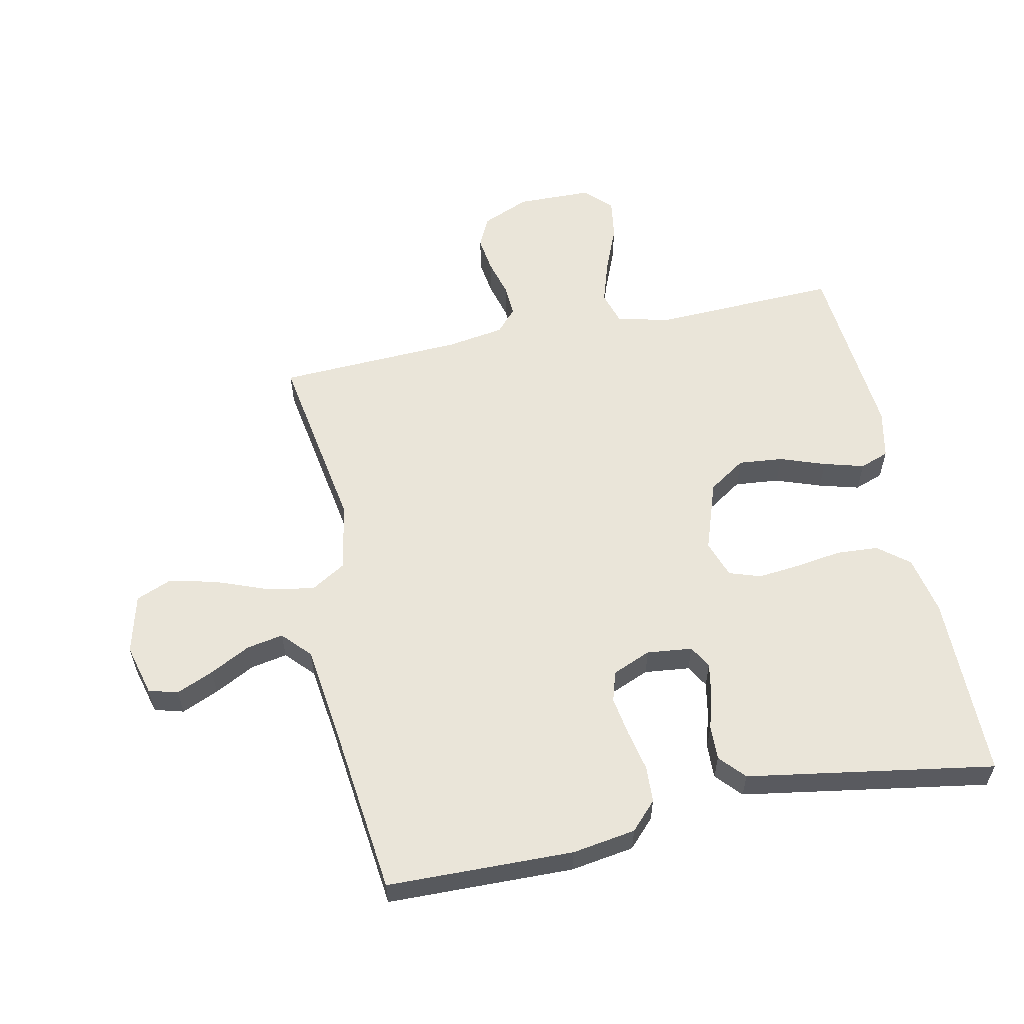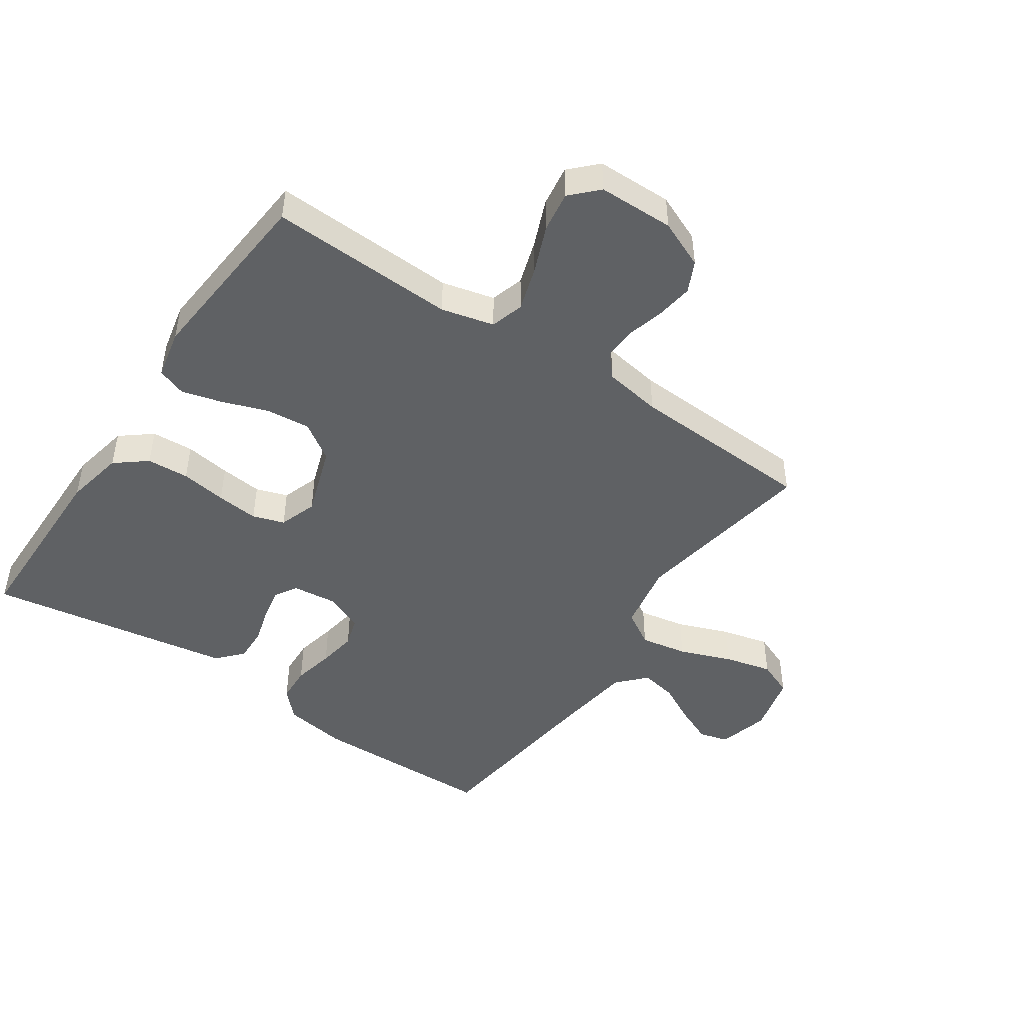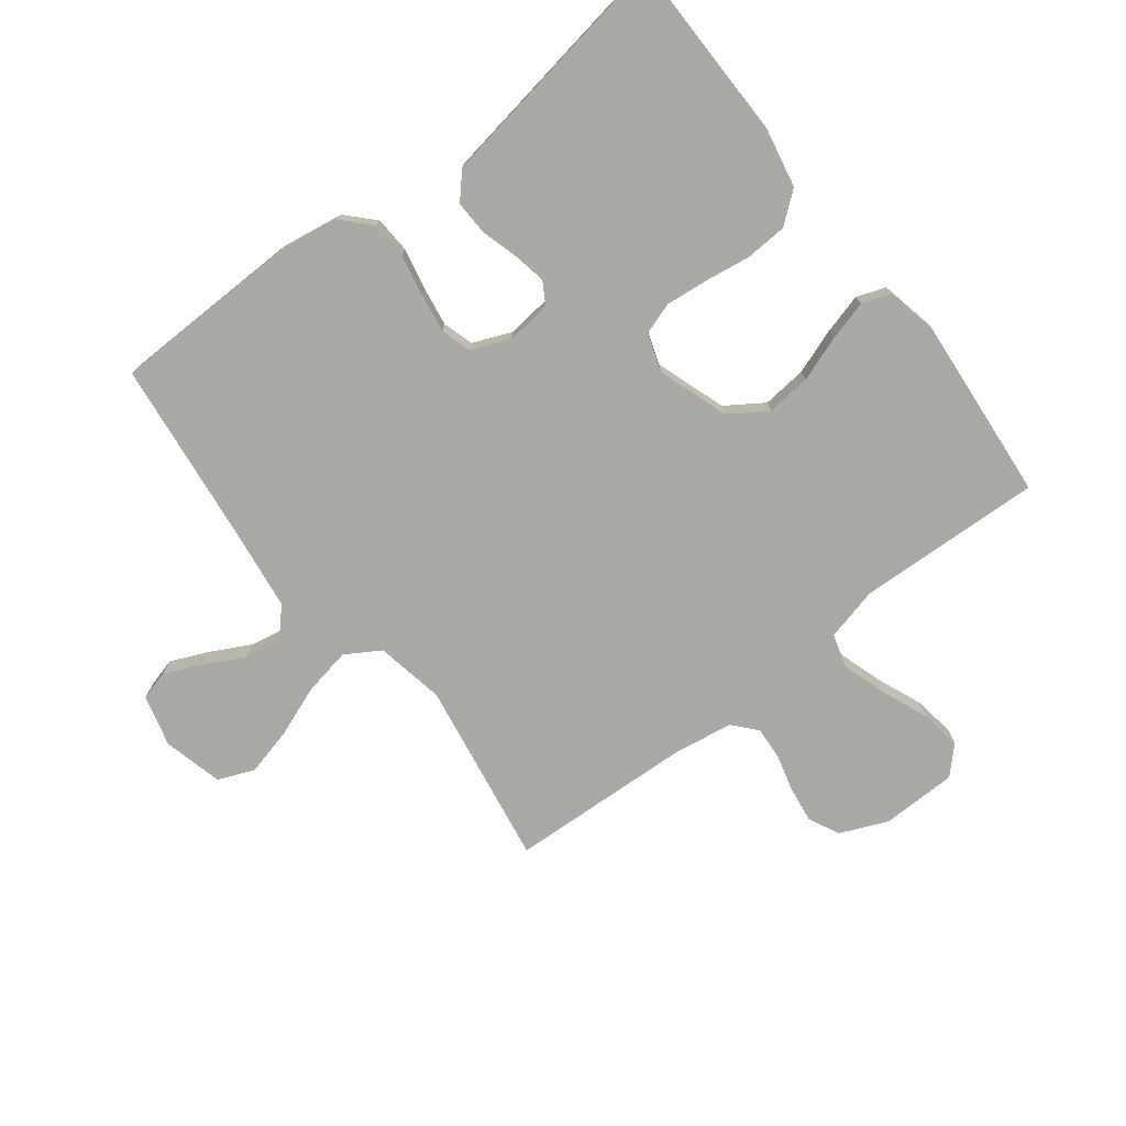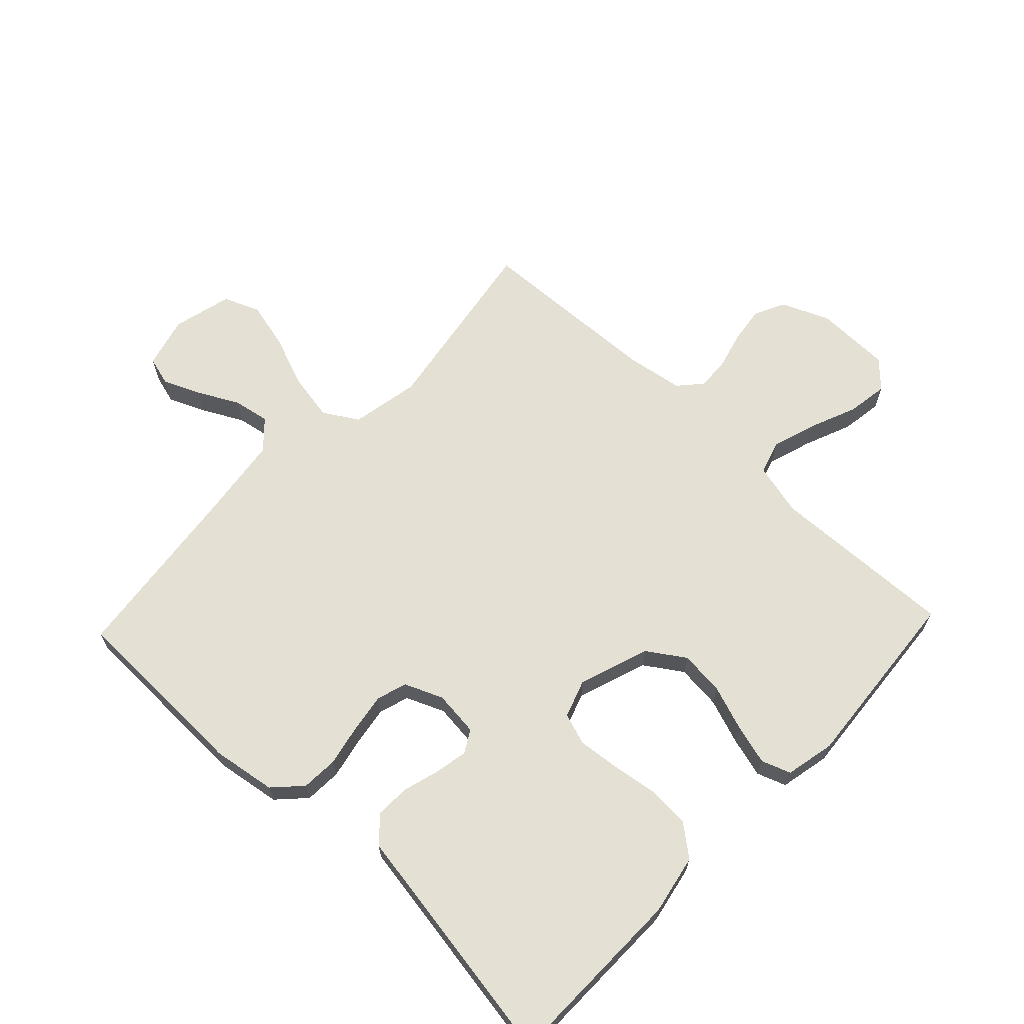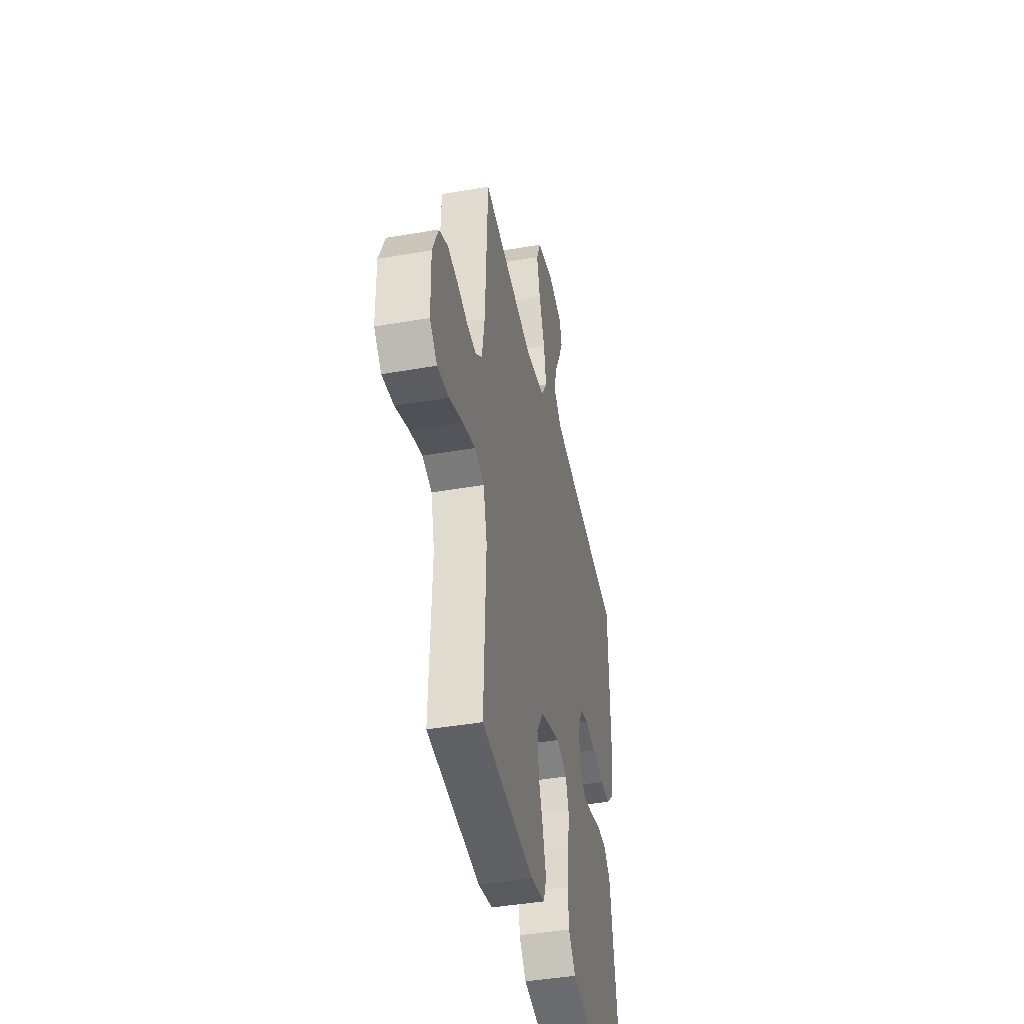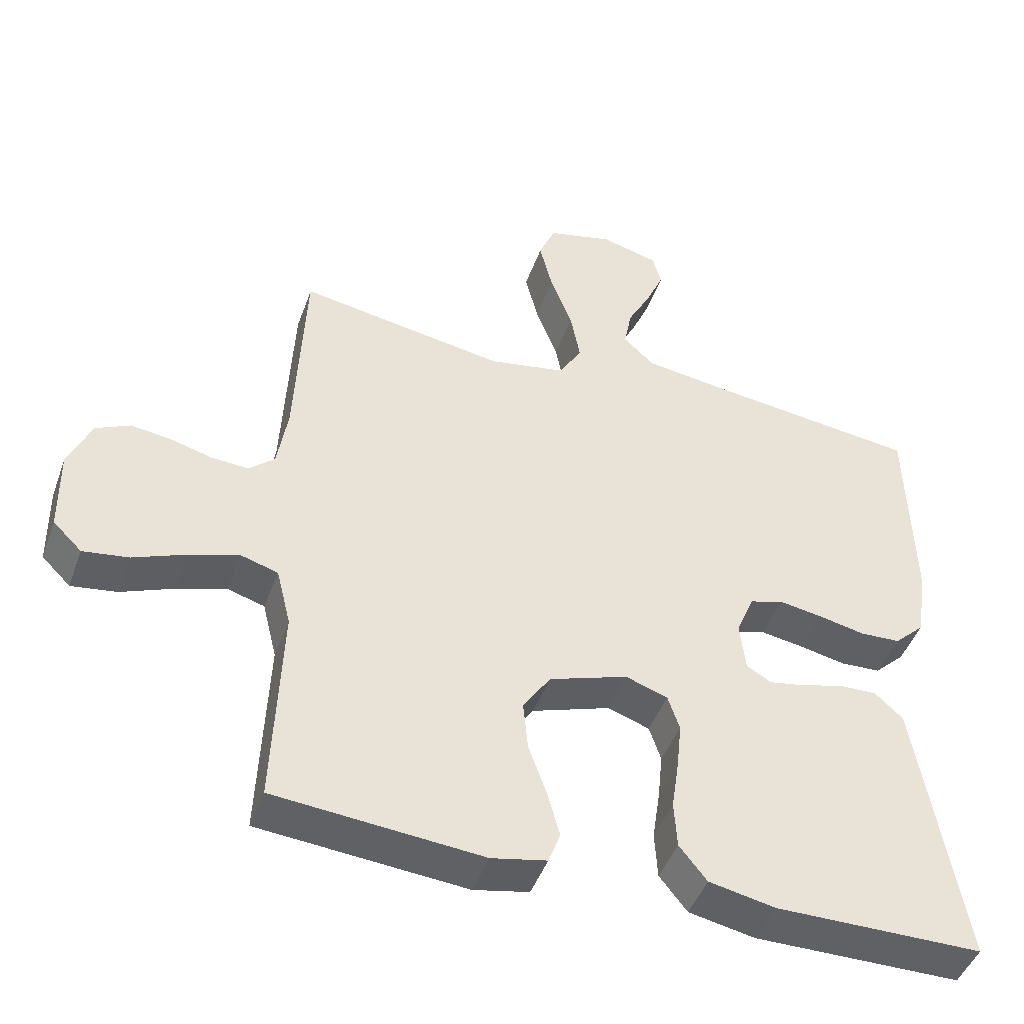
<metadata>
{"format":"obj","ext":"obj","renderer":"f3d","projection":"perspective","resolution":1024,"background":"white","views":[{"elev":57.8,"azim":78.2,"up":"+Y"},{"elev":-46.7,"azim":-124.3,"up":"+Y"},{"elev":-75.3,"azim":127.6,"up":"+Y"},{"elev":65.8,"azim":133.5,"up":"+Y"},{"elev":-42.7,"azim":-78.3,"up":"+Z"},{"elev":-46.1,"azim":-19.5,"up":"+Z"}]}
</metadata>
<code>
v -0.5 0.07 -0.5
v -0.488 0.07 -0.2
v -0.509 0.07 -0.115
v -0.563 0.07 -0.099
v -0.635 0.07 -0.122
v -0.711 0.07 -0.153
v -0.777 0.07 -0.163
v -0.819 0.07 -0.122
v -0.821 0.07 0
v -0.788 0.07 0.077
v -0.738 0.07 0.101
v -0.679 0.07 0.093
v -0.619 0.07 0.077
v -0.566 0.07 0.074
v -0.529 0.07 0.107
v -0.514 0.07 0.2
v -0.5 0.07 0.5
v -0.2 0.07 0.451
v -0.089 0.07 0.472
v -0.055 0.07 0.528
v -0.069 0.07 0.604
v -0.101 0.07 0.688
v -0.12 0.07 0.765
v -0.096 0.07 0.823
v 0 0.07 0.847
v 0.083 0.07 0.825
v 0.096 0.07 0.778
v 0.07 0.07 0.718
v 0.036 0.07 0.653
v 0.025 0.07 0.594
v 0.07 0.07 0.552
v 0.2 0.07 0.535
v 0.5 0.07 0.5
v 0.506 0.07 0.2
v 0.49 0.07 0.098
v 0.446 0.07 0.056
v 0.387 0.07 0.053
v 0.32 0.07 0.067
v 0.257 0.07 0.077
v 0.208 0.07 0.062
v 0.182 0.07 0
v 0.19 0.07 -0.073
v 0.226 0.07 -0.094
v 0.279 0.07 -0.084
v 0.338 0.07 -0.067
v 0.394 0.07 -0.065
v 0.435 0.07 -0.102
v 0.451 0.07 -0.2
v 0.5 0.07 -0.5
v 0.2 0.07 -0.503
v 0.104 0.07 -0.484
v 0.064 0.07 -0.434
v 0.06 0.07 -0.366
v 0.071 0.07 -0.292
v 0.078 0.07 -0.224
v 0.061 0.07 -0.173
v 0 0.07 -0.152
v -0.114 0.07 -0.191
v -0.154 0.07 -0.251
v -0.147 0.07 -0.323
v -0.121 0.07 -0.396
v -0.103 0.07 -0.461
v -0.12 0.07 -0.508
v -0.2 0.07 -0.525
v -0.5 0 -0.5
v -0.488 0 -0.2
v -0.509 0 -0.115
v -0.563 0 -0.099
v -0.635 0 -0.122
v -0.711 0 -0.153
v -0.777 0 -0.163
v -0.819 0 -0.122
v -0.821 0 0
v -0.788 0 0.077
v -0.738 0 0.101
v -0.679 0 0.093
v -0.619 0 0.077
v -0.566 0 0.074
v -0.529 0 0.107
v -0.514 0 0.2
v -0.5 0 0.5
v -0.2 0 0.451
v -0.089 0 0.472
v -0.055 0 0.528
v -0.069 0 0.604
v -0.101 0 0.688
v -0.12 0 0.765
v -0.096 0 0.823
v 0 0 0.847
v 0.083 0 0.825
v 0.096 0 0.778
v 0.07 0 0.718
v 0.036 0 0.653
v 0.025 0 0.594
v 0.07 0 0.552
v 0.2 0 0.535
v 0.5 0 0.5
v 0.506 0 0.2
v 0.49 0 0.098
v 0.446 0 0.056
v 0.387 0 0.053
v 0.32 0 0.067
v 0.257 0 0.077
v 0.208 0 0.062
v 0.182 0 0
v 0.19 0 -0.073
v 0.226 0 -0.094
v 0.279 0 -0.084
v 0.338 0 -0.067
v 0.394 0 -0.065
v 0.435 0 -0.102
v 0.451 0 -0.2
v 0.5 0 -0.5
v 0.2 0 -0.503
v 0.104 0 -0.484
v 0.064 0 -0.434
v 0.06 0 -0.366
v 0.071 0 -0.292
v 0.078 0 -0.224
v 0.061 0 -0.173
v 0 0 -0.152
v -0.114 0 -0.191
v -0.154 0 -0.251
v -0.147 0 -0.323
v -0.121 0 -0.396
v -0.103 0 -0.461
v -0.12 0 -0.508
v -0.2 0 -0.525
f 64 1 2
f 63 64 2
f 62 63 2
f 61 62 2
f 60 61 2
f 59 60 2 3
f 58 59 3
f 57 58 3 4
f 52 53 54
f 51 52 54
f 50 51 54
f 49 50 54
f 48 49 54
f 48 54 55
f 47 48 55
f 46 47 55
f 45 46 55
f 44 45 55
f 43 44 55 56
f 36 37 38
f 35 36 38
f 34 35 38
f 33 34 38
f 32 33 38
f 31 32 38 39
f 30 31 39 40
f 27 28 29
f 26 27 29
f 25 26 29
f 24 25 29
f 23 24 29
f 22 23 29
f 21 22 29
f 20 21 29 30
f 30 40 41
f 20 30 41
f 19 20 41
f 16 17 18
f 19 41 42
f 18 19 42
f 16 18 42
f 15 16 42
f 11 12 13
f 10 11 13
f 9 10 13
f 8 9 13
f 7 8 13
f 6 7 13
f 5 6 13
f 4 5 13 14
f 43 56 57
f 42 43 57
f 15 42 57
f 14 15 57
f 4 14 57
f 66 65 128
f 66 128 127
f 66 127 126
f 66 126 125
f 66 125 124
f 67 66 124 123
f 67 123 122
f 68 67 122 121
f 118 117 116
f 118 116 115
f 118 115 114
f 118 114 113
f 118 113 112
f 119 118 112
f 119 112 111
f 119 111 110
f 119 110 109
f 119 109 108
f 120 119 108 107
f 102 101 100
f 102 100 99
f 102 99 98
f 102 98 97
f 102 97 96
f 103 102 96 95
f 104 103 95 94
f 93 92 91
f 93 91 90
f 93 90 89
f 93 89 88
f 93 88 87
f 93 87 86
f 93 86 85
f 94 93 85 84
f 105 104 94
f 105 94 84
f 105 84 83
f 82 81 80
f 106 105 83
f 106 83 82
f 106 82 80
f 106 80 79
f 77 76 75
f 77 75 74
f 77 74 73
f 77 73 72
f 77 72 71
f 77 71 70
f 77 70 69
f 78 77 69 68
f 121 120 107
f 121 107 106
f 121 106 79
f 121 79 78
f 121 78 68
f 1 65 66 2
f 2 66 67 3
f 3 67 68 4
f 4 68 69 5
f 5 69 70 6
f 6 70 71 7
f 7 71 72 8
f 8 72 73 9
f 9 73 74 10
f 10 74 75 11
f 11 75 76 12
f 12 76 77 13
f 13 77 78 14
f 14 78 79 15
f 15 79 80 16
f 16 80 81 17
f 17 81 82 18
f 18 82 83 19
f 19 83 84 20
f 20 84 85 21
f 21 85 86 22
f 22 86 87 23
f 23 87 88 24
f 24 88 89 25
f 25 89 90 26
f 26 90 91 27
f 27 91 92 28
f 28 92 93 29
f 29 93 94 30
f 30 94 95 31
f 31 95 96 32
f 32 96 97 33
f 33 97 98 34
f 34 98 99 35
f 35 99 100 36
f 36 100 101 37
f 37 101 102 38
f 38 102 103 39
f 39 103 104 40
f 40 104 105 41
f 41 105 106 42
f 42 106 107 43
f 43 107 108 44
f 44 108 109 45
f 45 109 110 46
f 46 110 111 47
f 47 111 112 48
f 48 112 113 49
f 49 113 114 50
f 50 114 115 51
f 51 115 116 52
f 52 116 117 53
f 53 117 118 54
f 54 118 119 55
f 55 119 120 56
f 56 120 121 57
f 57 121 122 58
f 58 122 123 59
f 59 123 124 60
f 60 124 125 61
f 61 125 126 62
f 62 126 127 63
f 63 127 128 64
f 64 128 65 1

</code>
